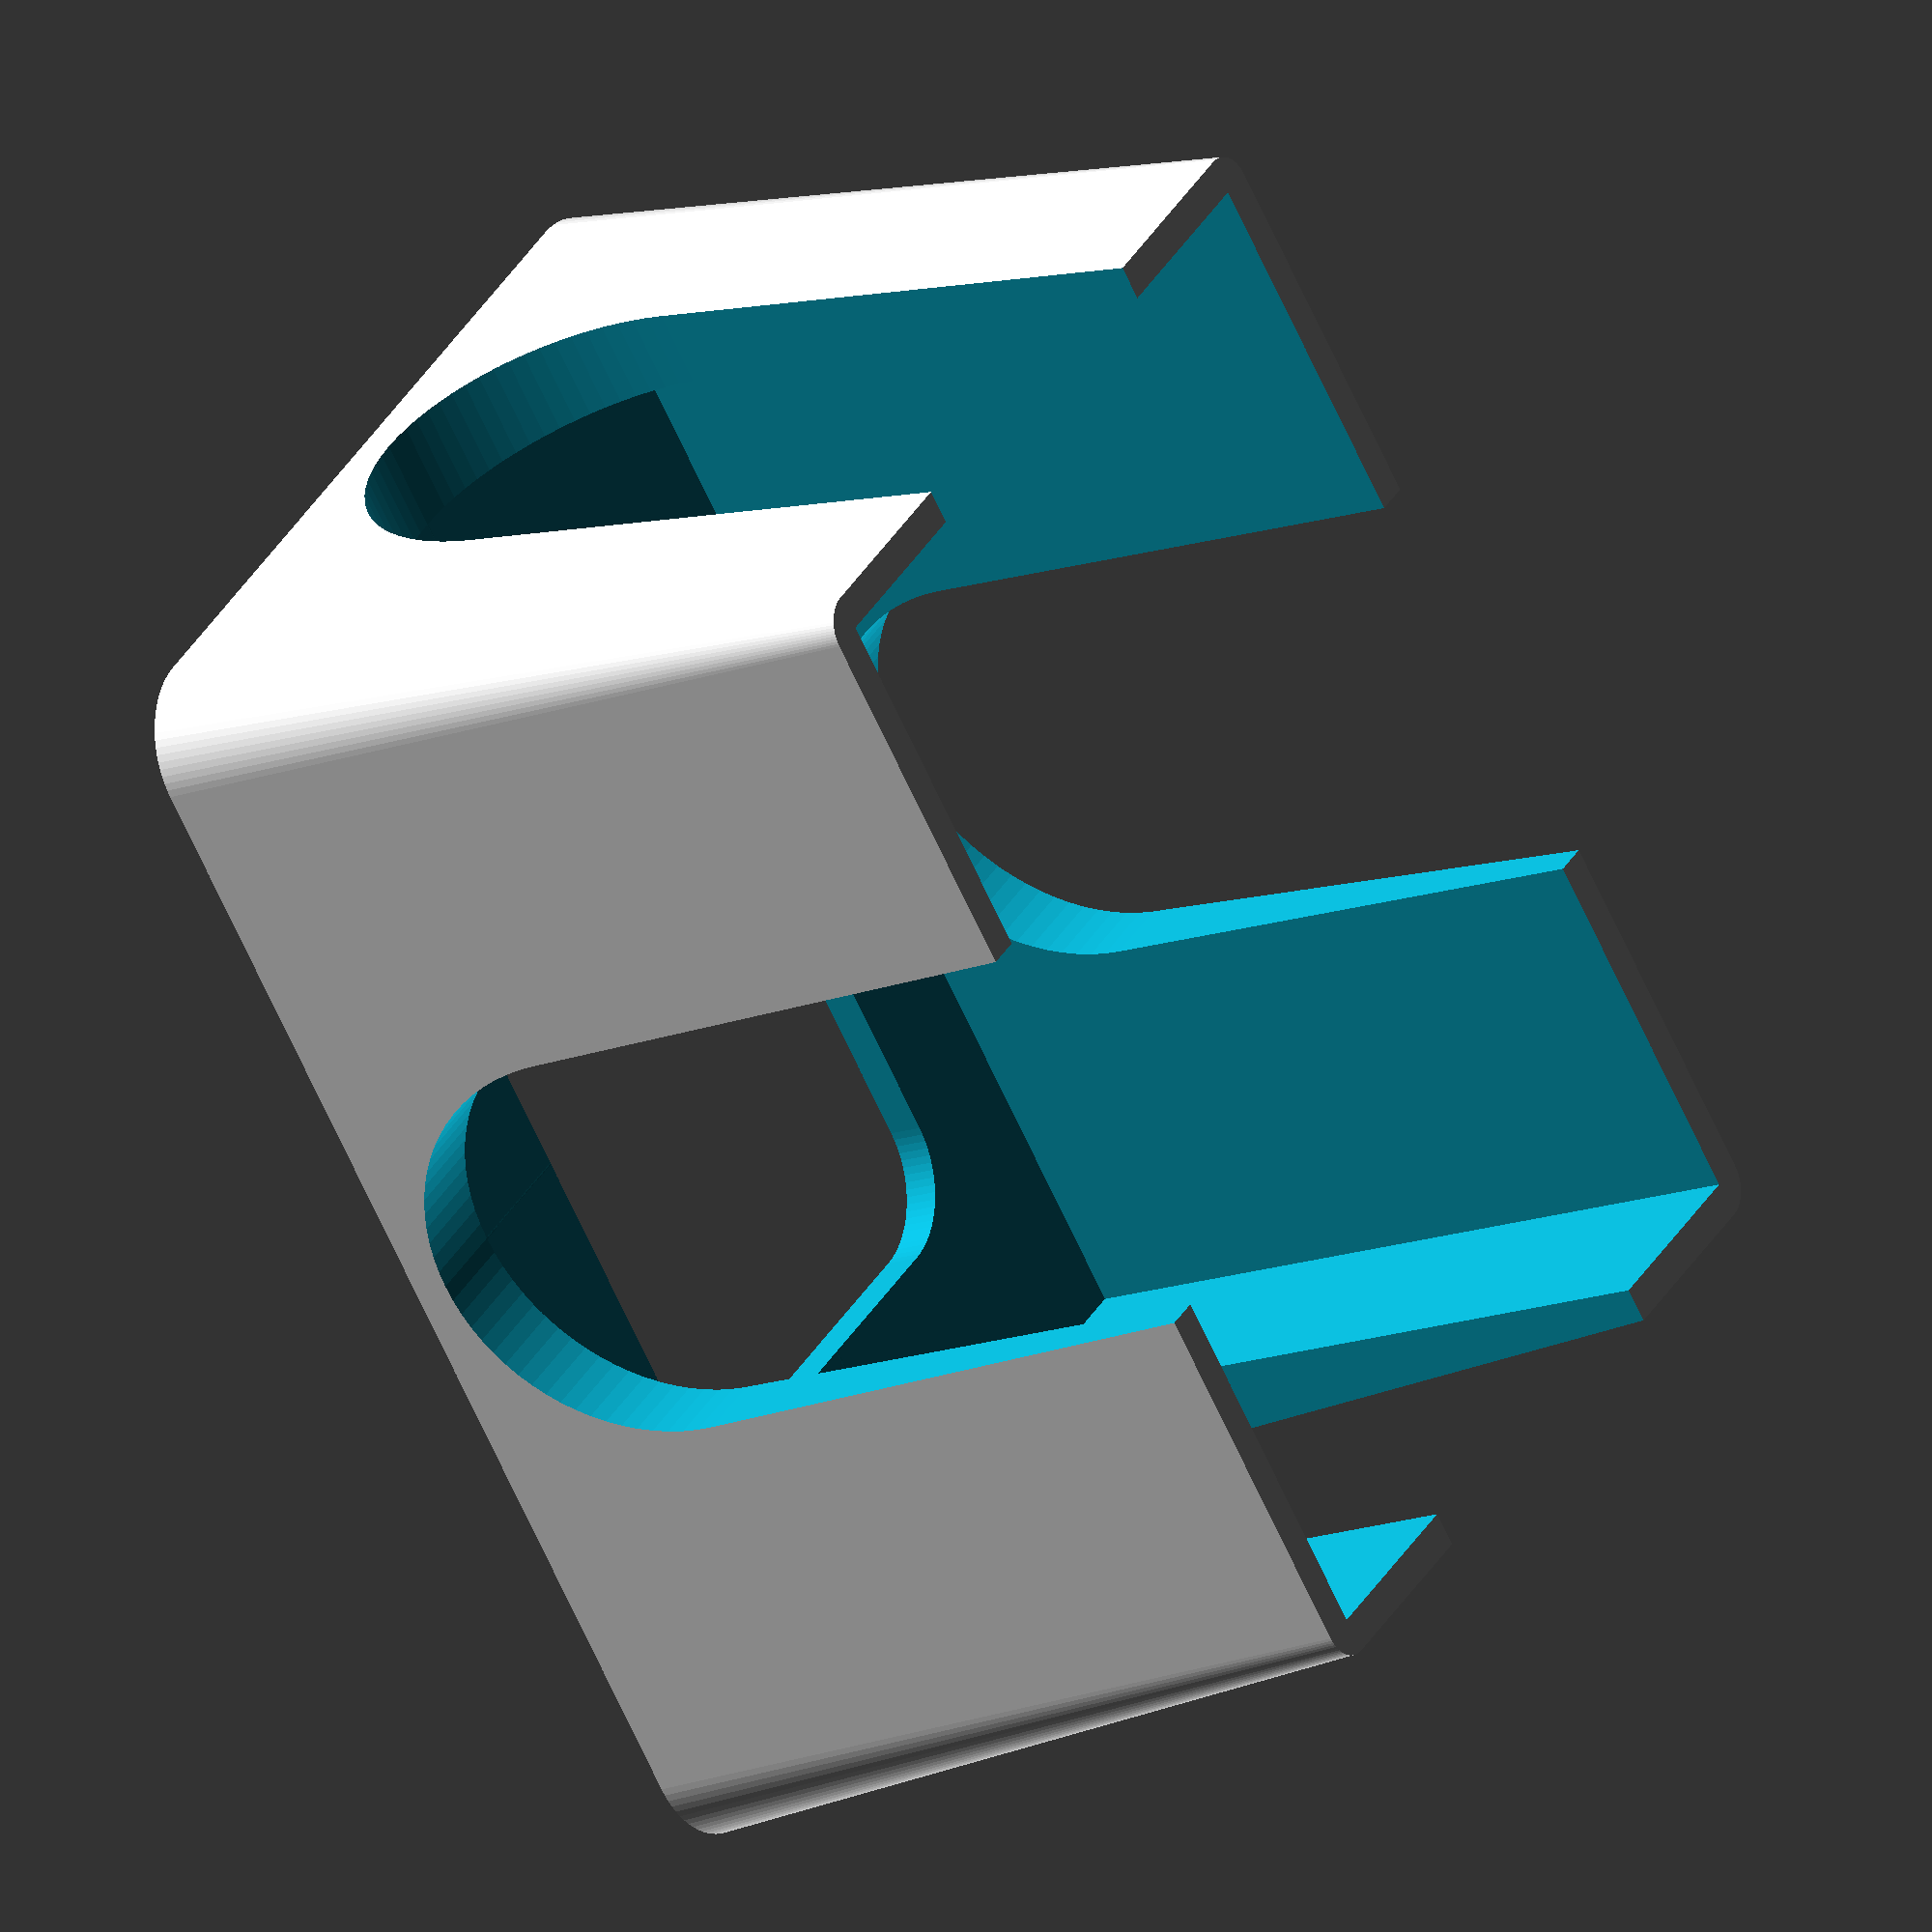
<openscad>
$fn=80;

difference() {
   hull() for (i=[0:3]) {
      translate([(floor(i / 2)) ? 70/2 : -70/2, (i % 2) ? 99/2 : -99/2, 0])
          cylinder(r1=8,r2=3,h=68);
   }

   /* bottom cutout */
   hull() for (i=[0:3]) {
      translate([(floor(i / 2)) ? 30/2 : -30/2, (i % 2) ? 50/2 : -50/2, 0])
          translate([0,0,-1]) cylinder(r=8,h=5);
   }

   /* card space */
   translate([0,0,53]) cube([70,99,100], center=true);

   /* space for fingers to access */
   translate([0,0,18+3]) rotate([90,0,0]) cutout();
   translate([0,0,18+3]) rotate([0,0,90]) rotate([90,0,0]) cutout();
}


module cutout() {
   translate([0,30,0]) cube([36,60,140],center=true);
   translate([0,0,-70]) cylinder(r=18,h=140);
}

</openscad>
<views>
elev=14.0 azim=317.0 roll=307.6 proj=o view=solid
</views>
